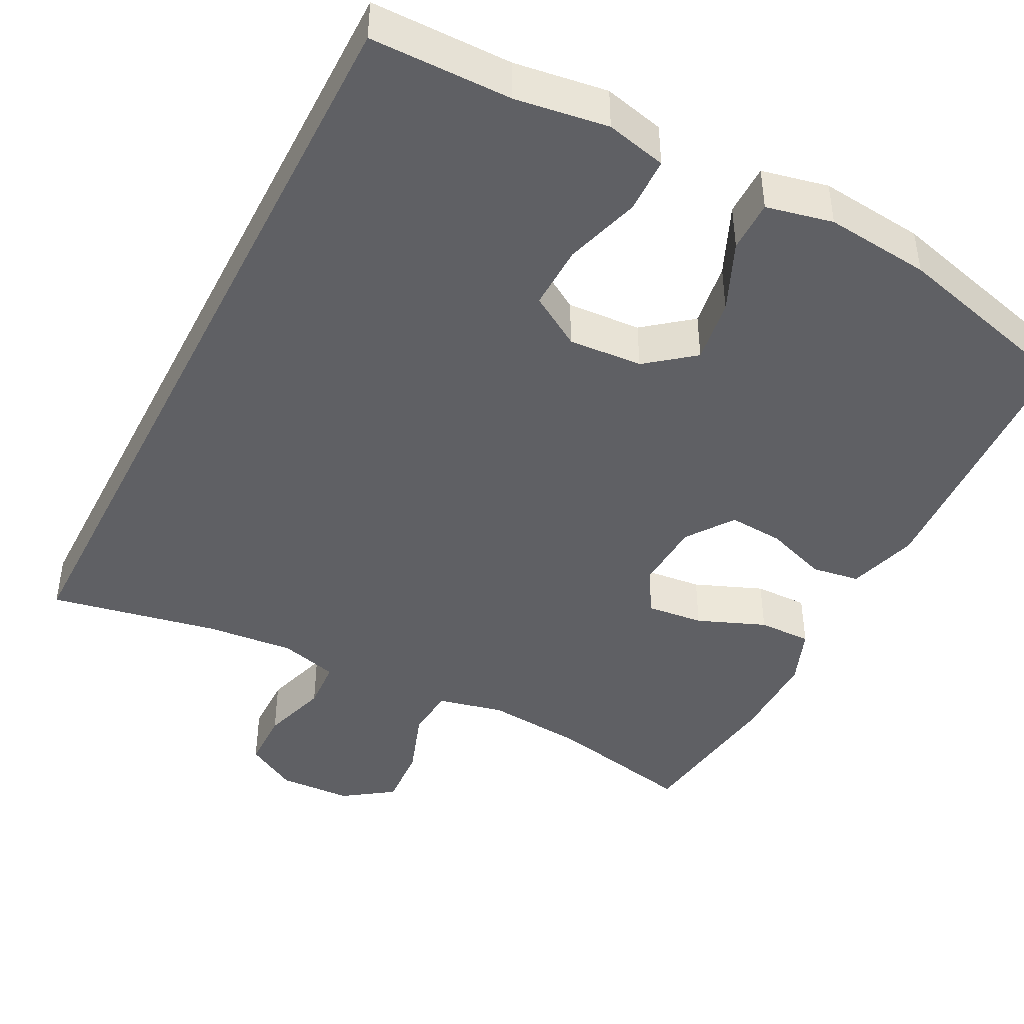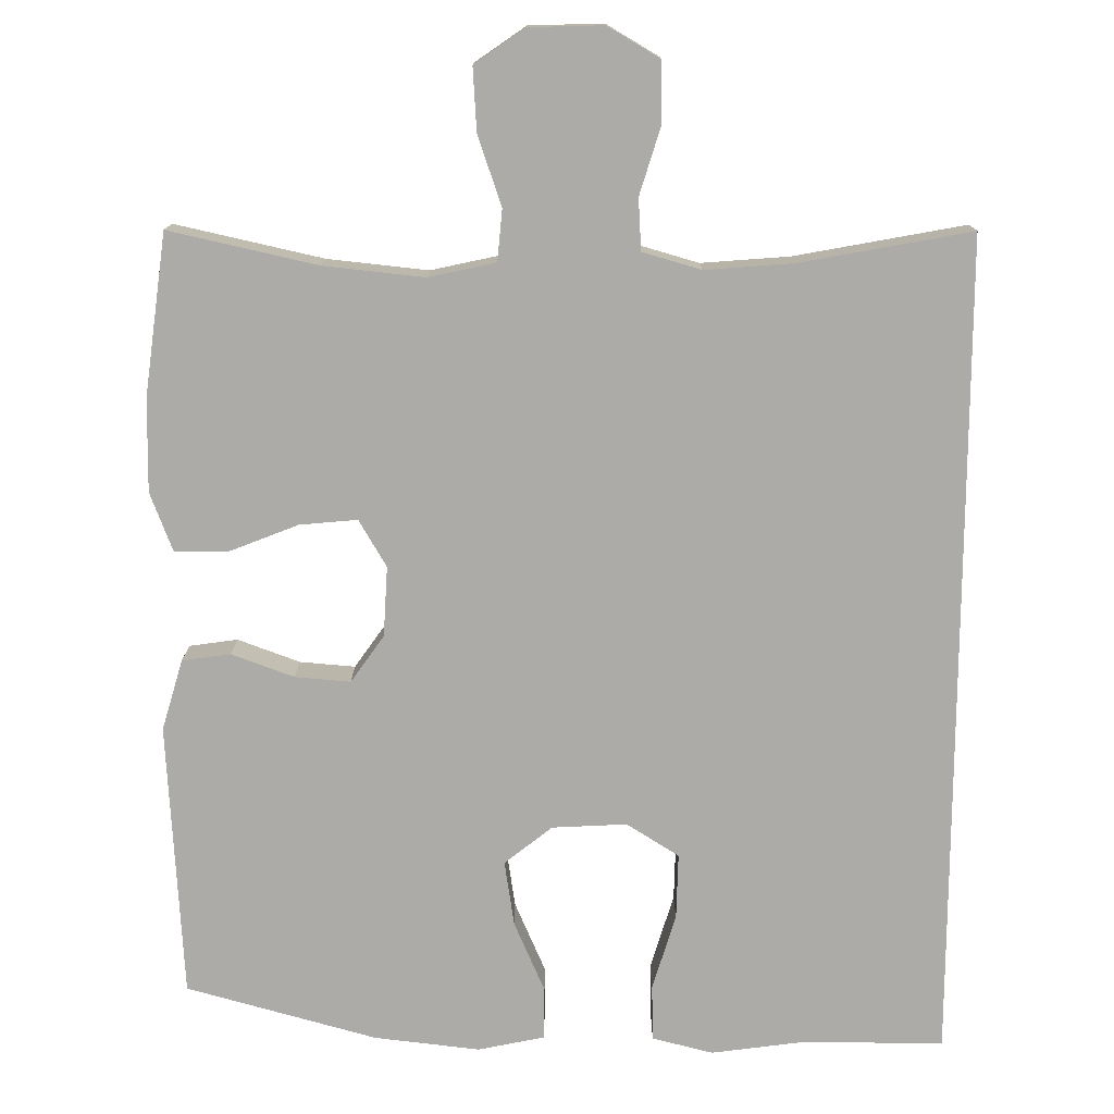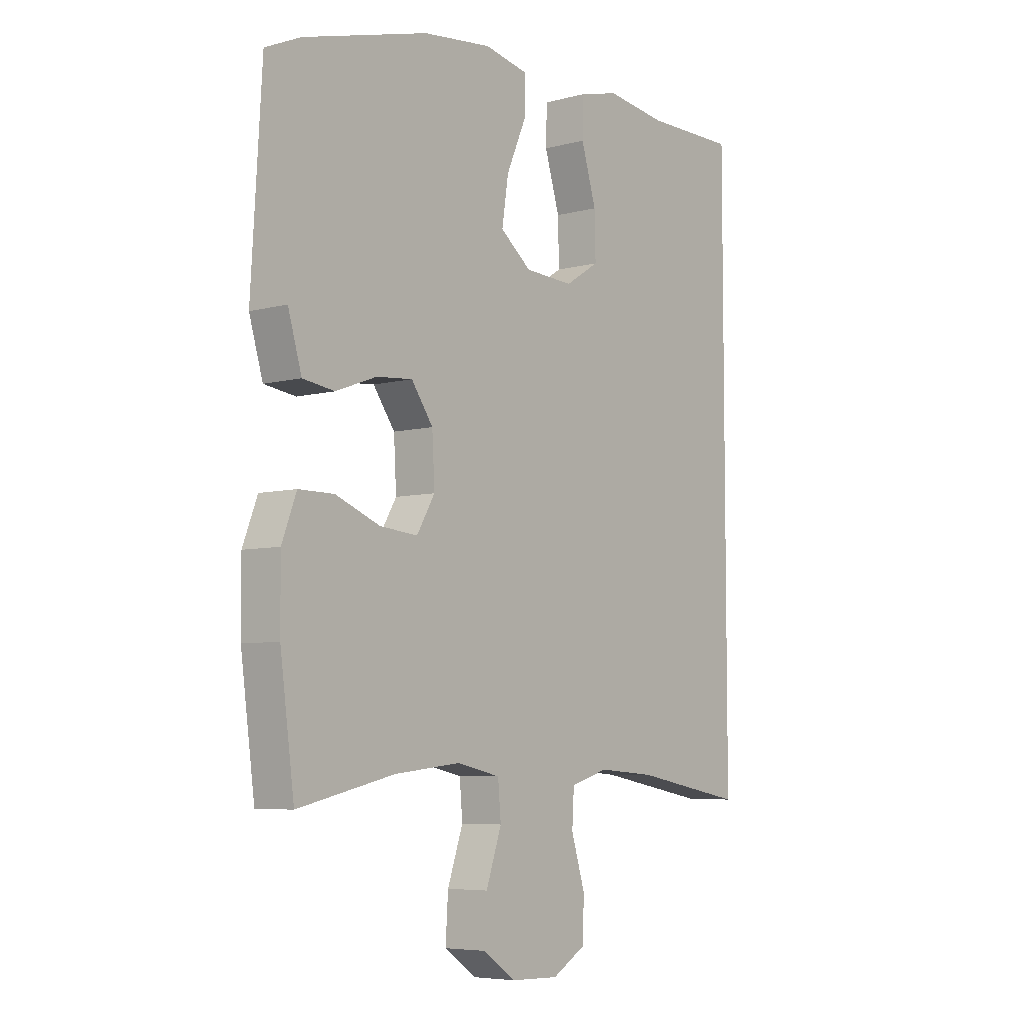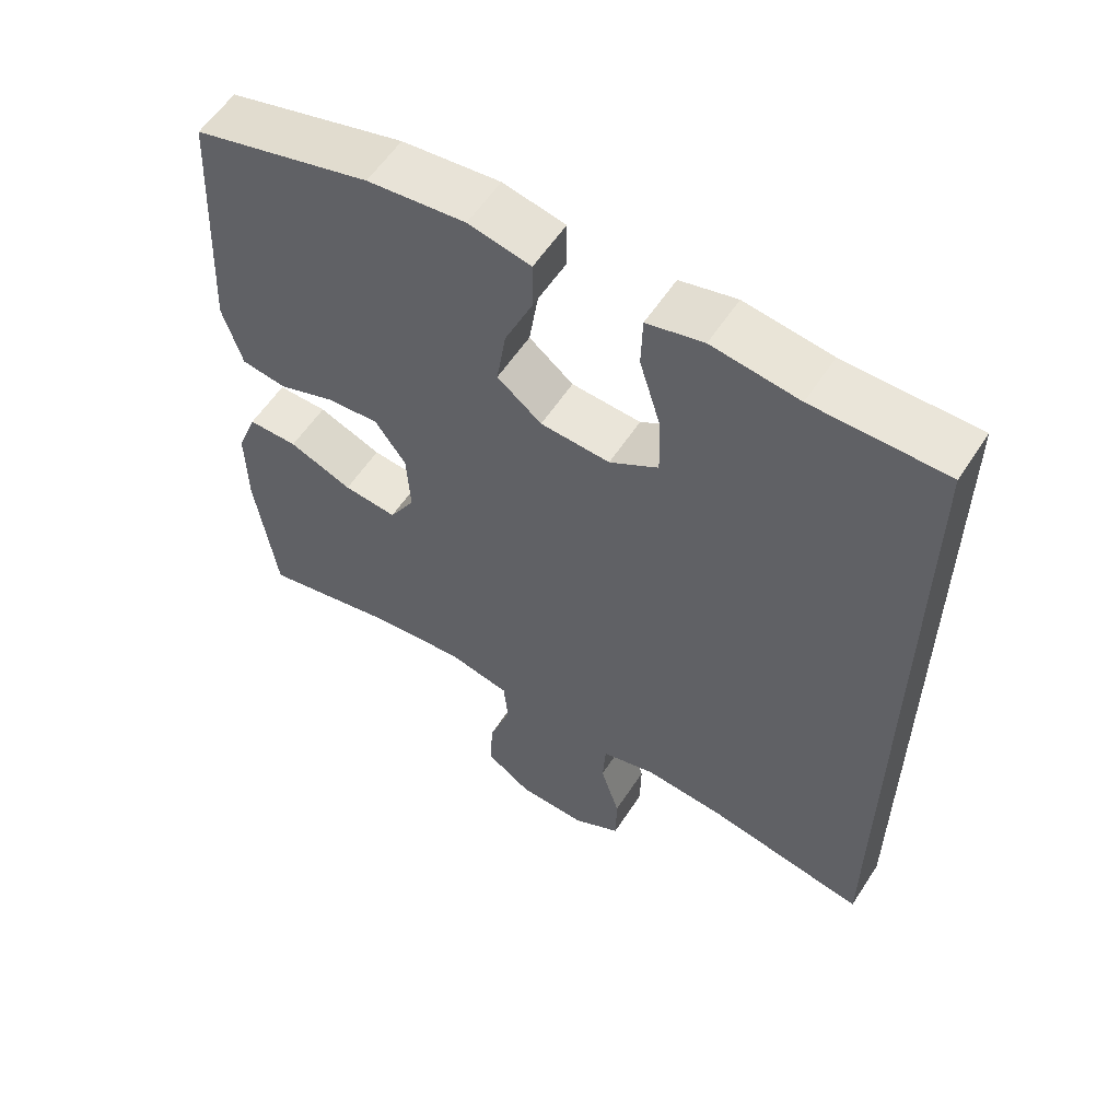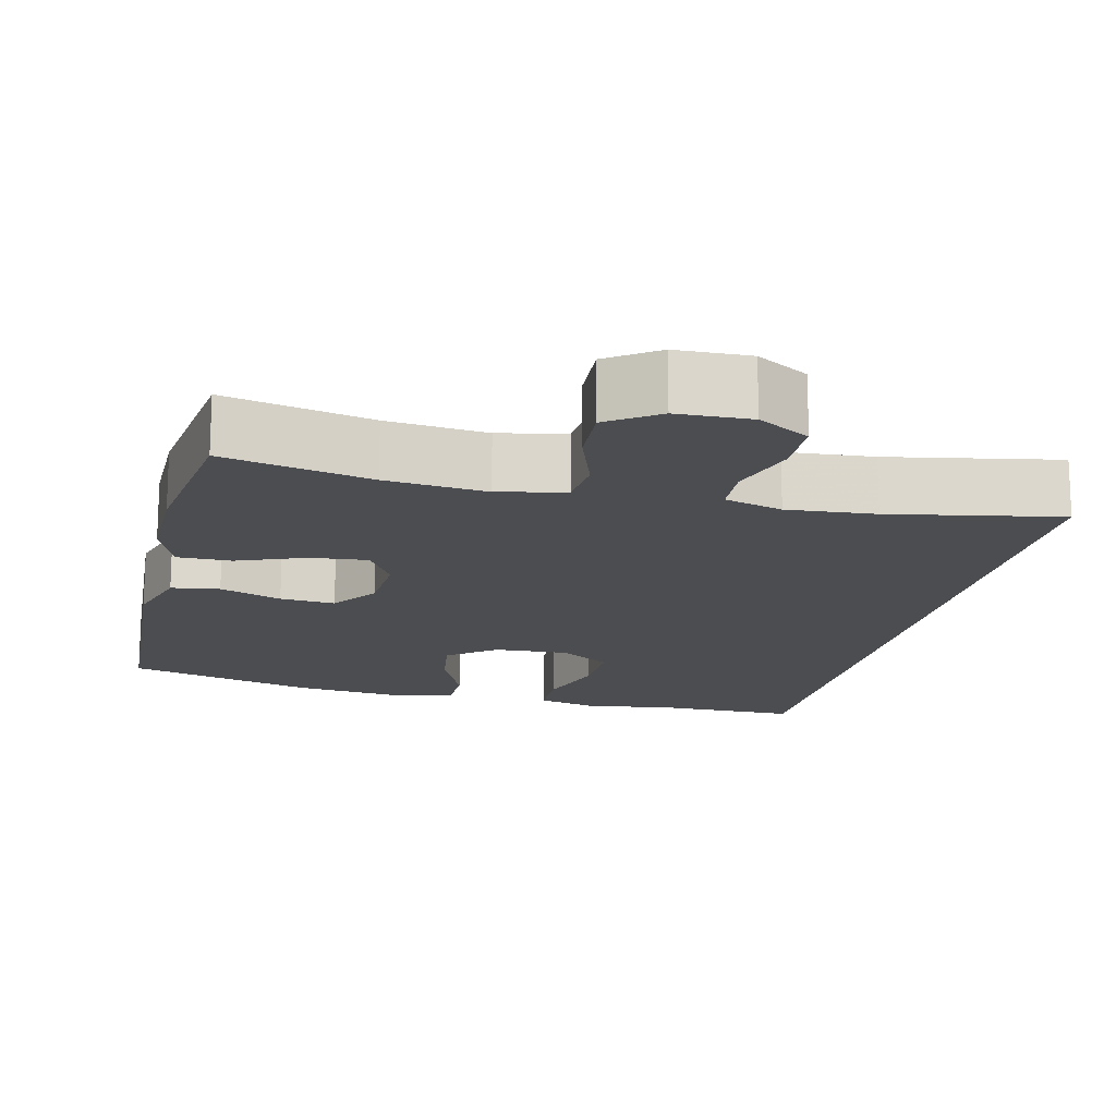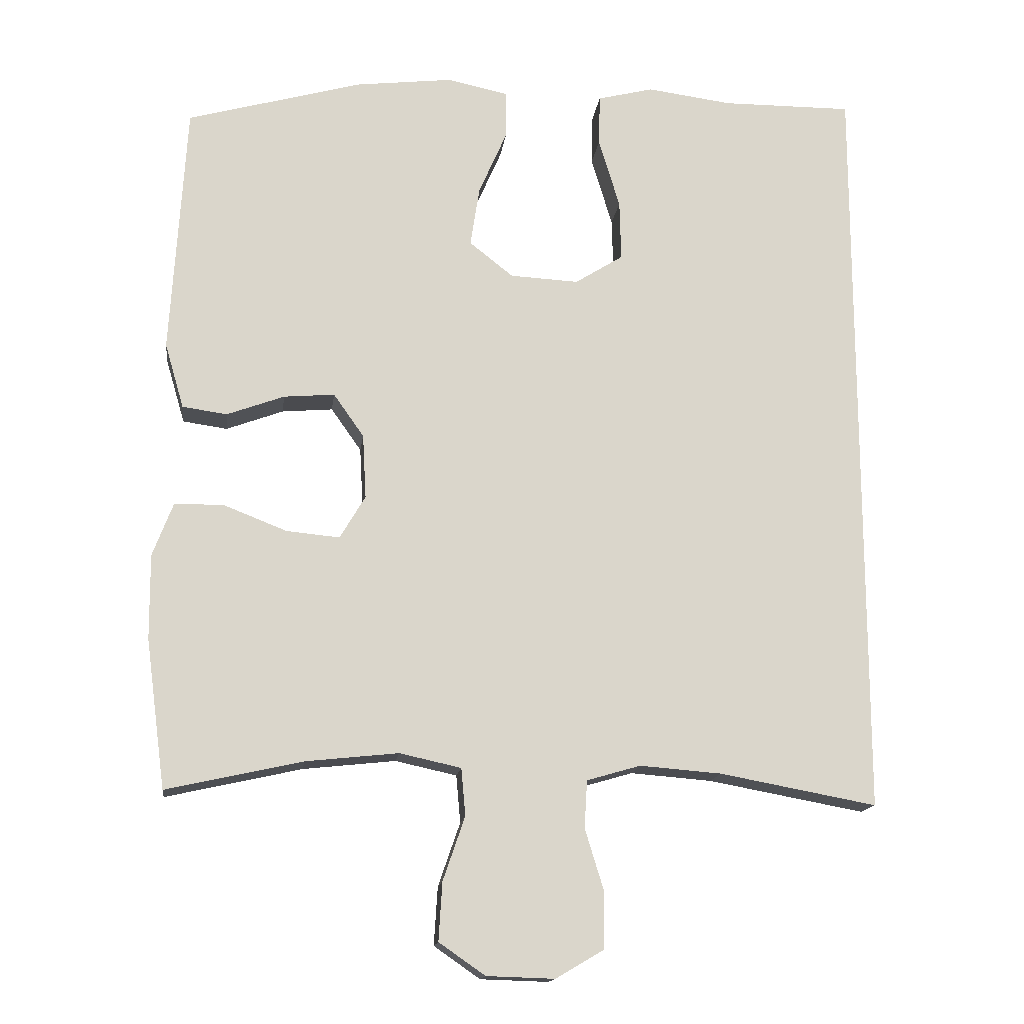
<metadata>
{"format":"obj","ext":"obj","renderer":"f3d","projection":"perspective","resolution":1024,"background":"white","views":[{"elev":-43.5,"azim":-26.9,"up":"+Y"},{"elev":-76.4,"azim":179.7,"up":"+Y"},{"elev":-6.1,"azim":128.4,"up":"+Z"},{"elev":58.1,"azim":-147.1,"up":"+Z"},{"elev":-16.1,"azim":166.7,"up":"+Y"},{"elev":-15.3,"azim":172.9,"up":"+Z"}]}
</metadata>
<code>
v 0.5 0.07 -0.5
v 0.308 0.07 -0.457
v 0.177 0.07 -0.443
v 0.09 0.07 -0.462
v 0.084 0.07 -0.529
v 0.115 0.07 -0.619
v 0.12 0.07 -0.701
v 0.055 0.07 -0.746
v -0.041 0.07 -0.749
v -0.109 0.07 -0.709
v -0.11 0.07 -0.631
v -0.083 0.07 -0.543
v -0.087 0.07 -0.476
v -0.163 0.07 -0.454
v -0.278 0.07 -0.463
v -0.5 0.07 -0.504
v -0.5 0.07 0.573
v -0.316 0.07 0.572
v -0.195 0.07 0.588
v -0.116 0.07 0.568
v -0.114 0.07 0.495
v -0.144 0.07 0.396
v -0.146 0.07 0.311
v -0.078 0.07 0.268
v 0.019 0.07 0.273
v 0.081 0.07 0.322
v 0.068 0.07 0.407
v 0.028 0.07 0.499
v 0.028 0.07 0.567
v 0.115 0.07 0.585
v 0.252 0.07 0.569
v 0.5 0.07 0.5
v 0.521 0.07 0.142
v 0.494 0.07 0.05
v 0.431 0.07 0.041
v 0.35 0.07 0.071
v 0.278 0.07 0.077
v 0.235 0.07 0.016
v 0.23 0.07 -0.075
v 0.266 0.07 -0.136
v 0.341 0.07 -0.129
v 0.43 0.07 -0.094
v 0.5 0.07 -0.094
v 0.529 0.07 -0.17
v 0.528 0.07 -0.29
v 0.5 0 -0.5
v 0.308 0 -0.457
v 0.177 0 -0.443
v 0.09 0 -0.462
v 0.084 0 -0.529
v 0.115 0 -0.619
v 0.12 0 -0.701
v 0.055 0 -0.746
v -0.041 0 -0.749
v -0.109 0 -0.709
v -0.11 0 -0.631
v -0.083 0 -0.543
v -0.087 0 -0.476
v -0.163 0 -0.454
v -0.278 0 -0.463
v -0.5 0 -0.504
v -0.5 0 0.573
v -0.316 0 0.572
v -0.195 0 0.588
v -0.116 0 0.568
v -0.114 0 0.495
v -0.144 0 0.396
v -0.146 0 0.311
v -0.078 0 0.268
v 0.019 0 0.273
v 0.081 0 0.322
v 0.068 0 0.407
v 0.028 0 0.499
v 0.028 0 0.567
v 0.115 0 0.585
v 0.252 0 0.569
v 0.5 0 0.5
v 0.521 0 0.142
v 0.494 0 0.05
v 0.431 0 0.041
v 0.35 0 0.071
v 0.278 0 0.077
v 0.235 0 0.016
v 0.23 0 -0.075
v 0.266 0 -0.136
v 0.341 0 -0.129
v 0.43 0 -0.094
v 0.5 0 -0.094
v 0.529 0 -0.17
v 0.528 0 -0.29
f 44 45 1 2
f 41 42 43 44
f 40 41 44 2
f 39 40 2 3
f 38 39 3 4
f 33 34 35 36
f 33 36 37
f 32 33 37
f 31 32 37 38
f 27 28 29 30
f 26 27 30 31
f 19 20 21 22
f 18 19 22 23
f 15 16 17 18
f 14 15 18 23
f 13 14 23 24
f 9 10 11 12
f 5 6 7 8
f 4 5 8 9
f 26 31 38 4
f 12 13 24 25
f 12 25 26
f 4 9 12 26
f 47 46 90 89
f 89 88 87 86
f 47 89 86 85
f 48 47 85 84
f 49 48 84 83
f 81 80 79 78
f 82 81 78
f 82 78 77
f 83 82 77 76
f 75 74 73 72
f 76 75 72 71
f 67 66 65 64
f 68 67 64 63
f 63 62 61 60
f 68 63 60 59
f 69 68 59 58
f 57 56 55 54
f 53 52 51 50
f 54 53 50 49
f 49 83 76 71
f 70 69 58 57
f 71 70 57
f 71 57 54 49
f 1 46 47 2
f 2 47 48 3
f 3 48 49 4
f 4 49 50 5
f 5 50 51 6
f 6 51 52 7
f 7 52 53 8
f 8 53 54 9
f 9 54 55 10
f 10 55 56 11
f 11 56 57 12
f 12 57 58 13
f 13 58 59 14
f 14 59 60 15
f 15 60 61 16
f 16 61 62 17
f 17 62 63 18
f 18 63 64 19
f 19 64 65 20
f 20 65 66 21
f 21 66 67 22
f 22 67 68 23
f 23 68 69 24
f 24 69 70 25
f 25 70 71 26
f 26 71 72 27
f 27 72 73 28
f 28 73 74 29
f 29 74 75 30
f 30 75 76 31
f 31 76 77 32
f 32 77 78 33
f 33 78 79 34
f 34 79 80 35
f 35 80 81 36
f 36 81 82 37
f 37 82 83 38
f 38 83 84 39
f 39 84 85 40
f 40 85 86 41
f 41 86 87 42
f 42 87 88 43
f 43 88 89 44
f 44 89 90 45
f 45 90 46 1

</code>
